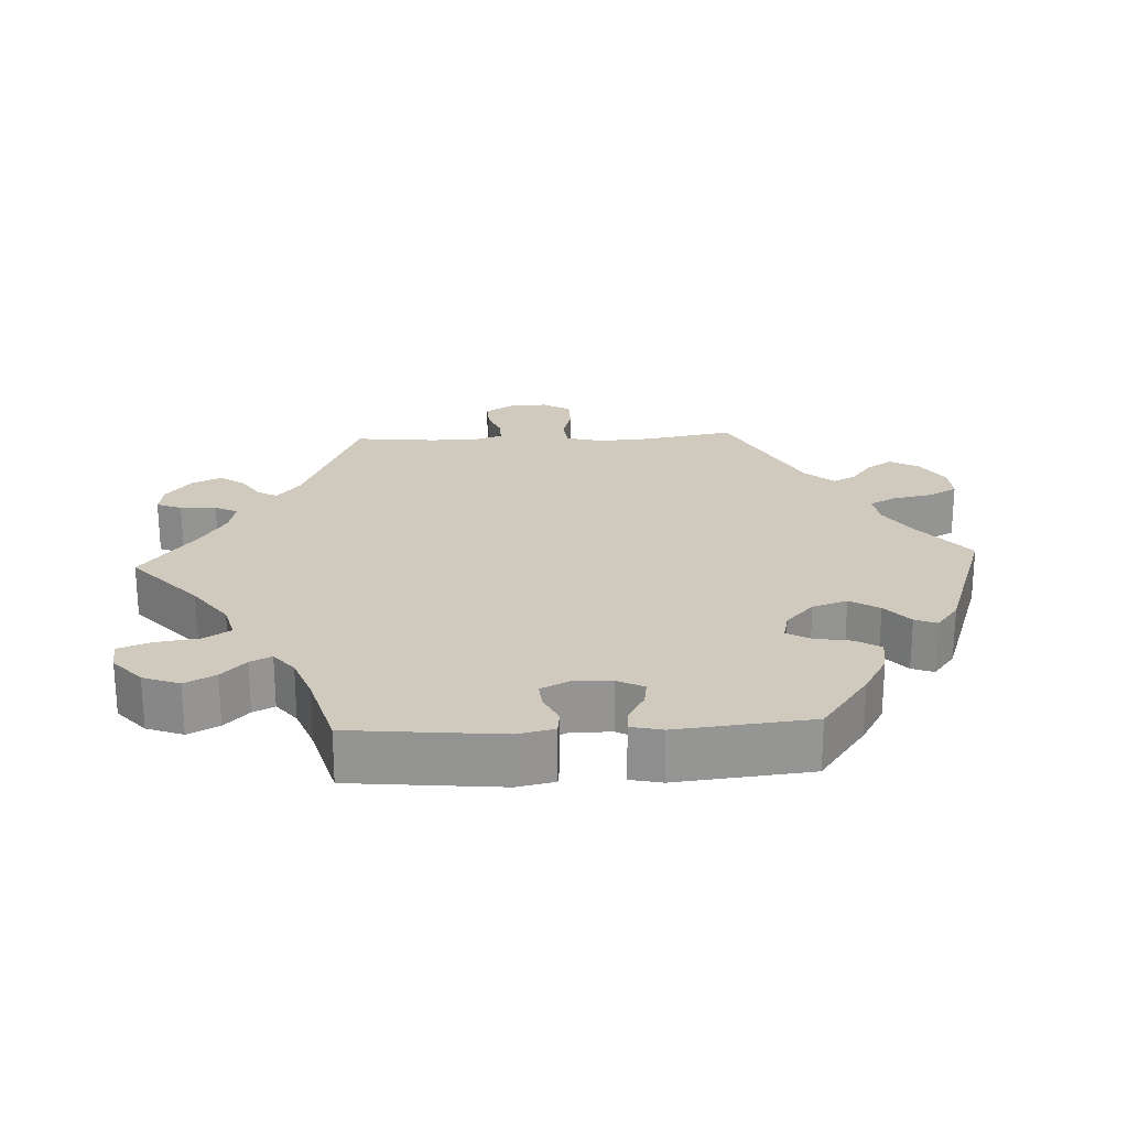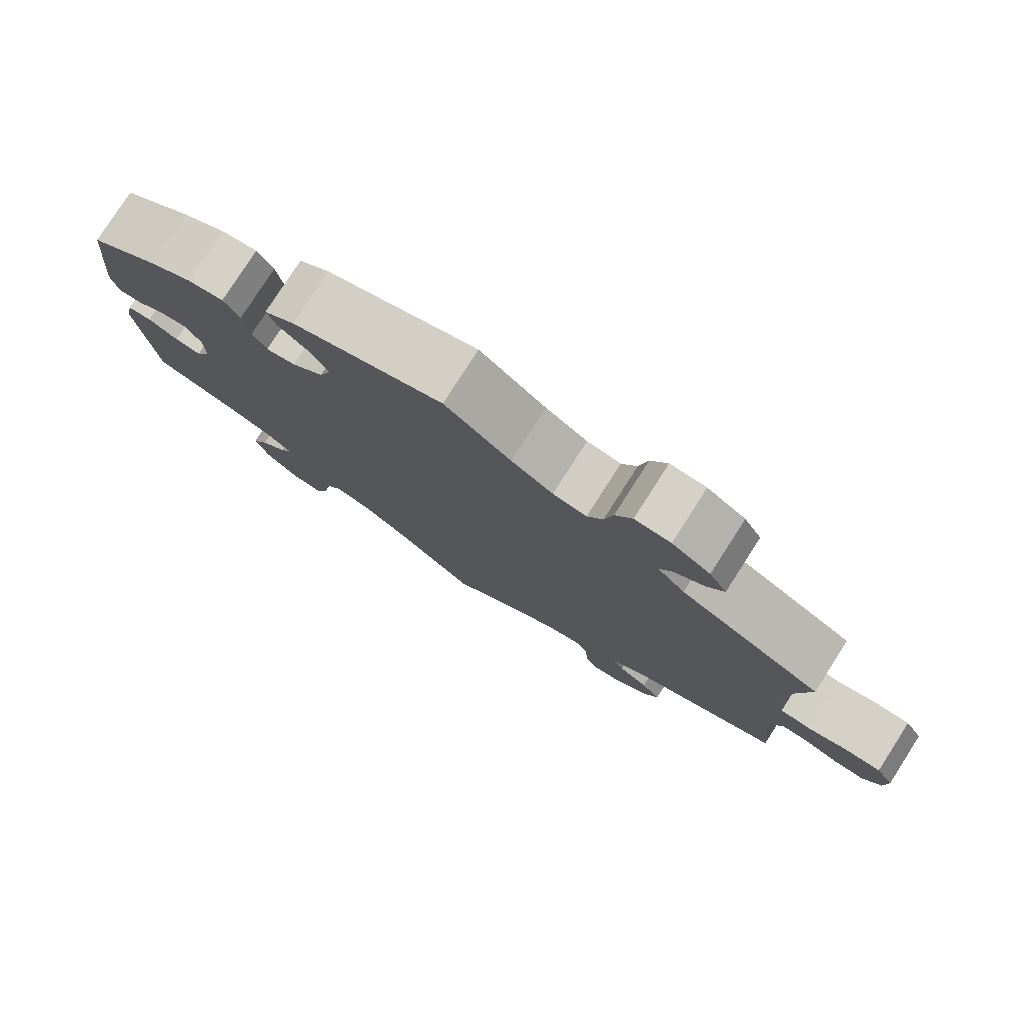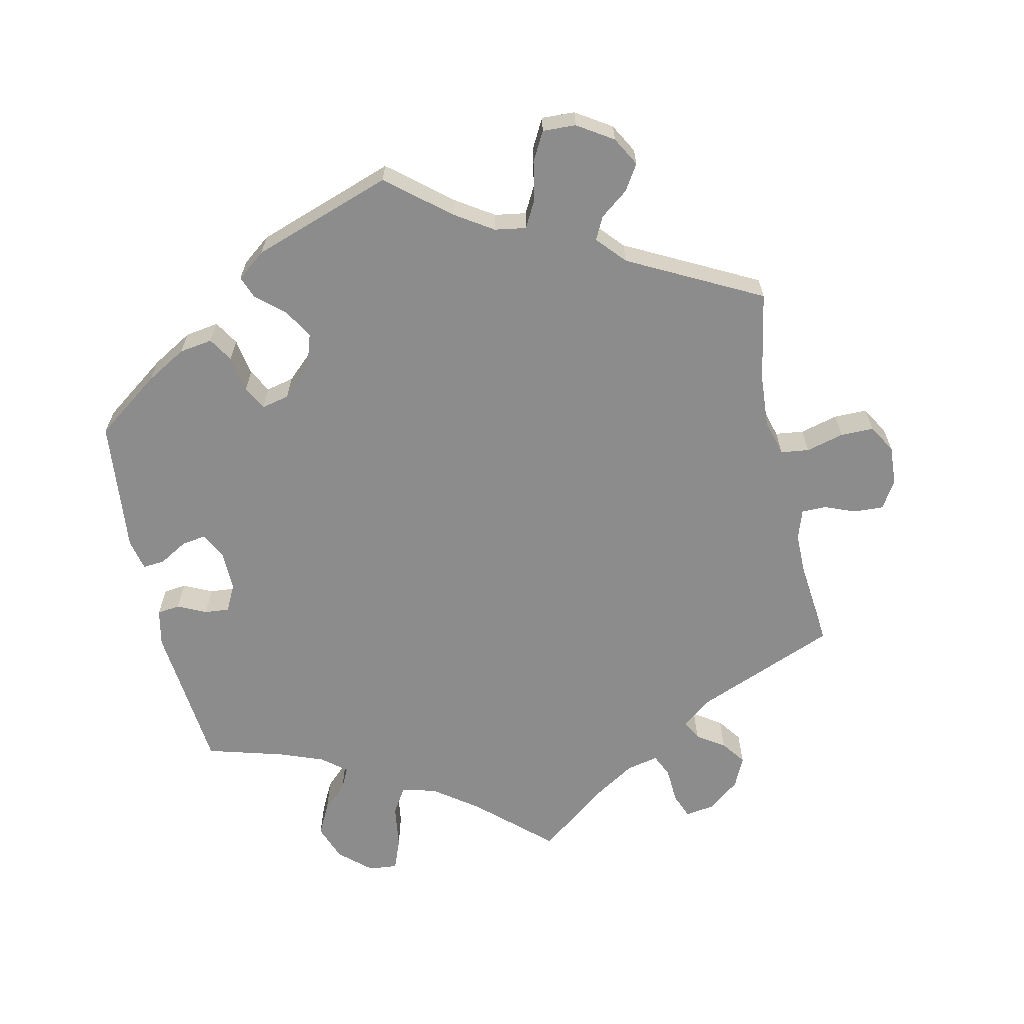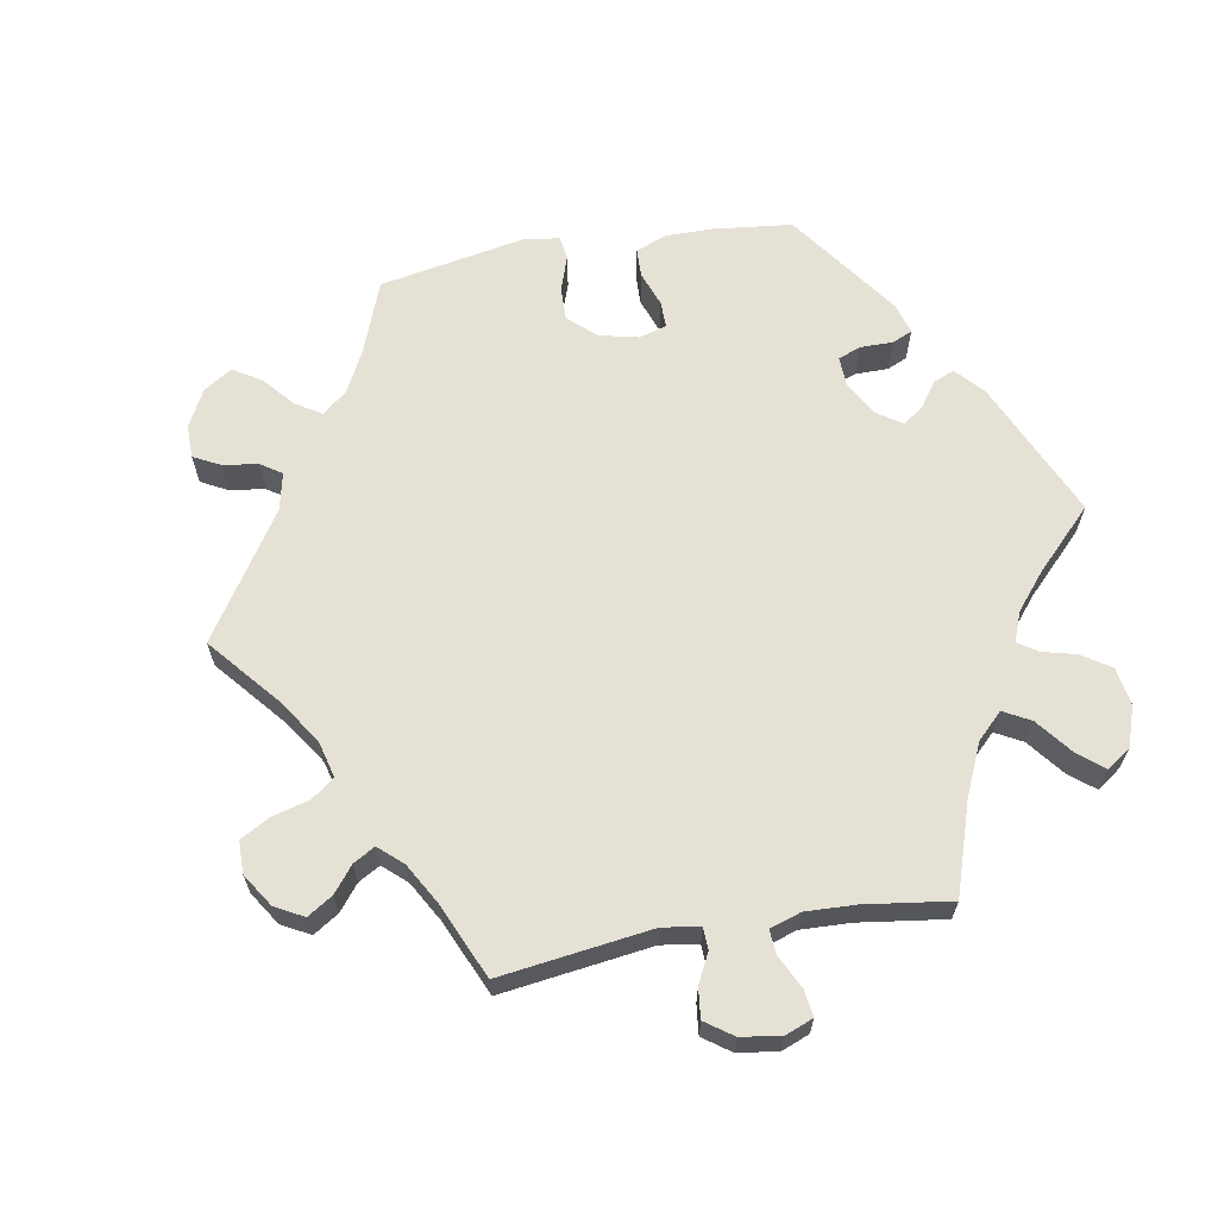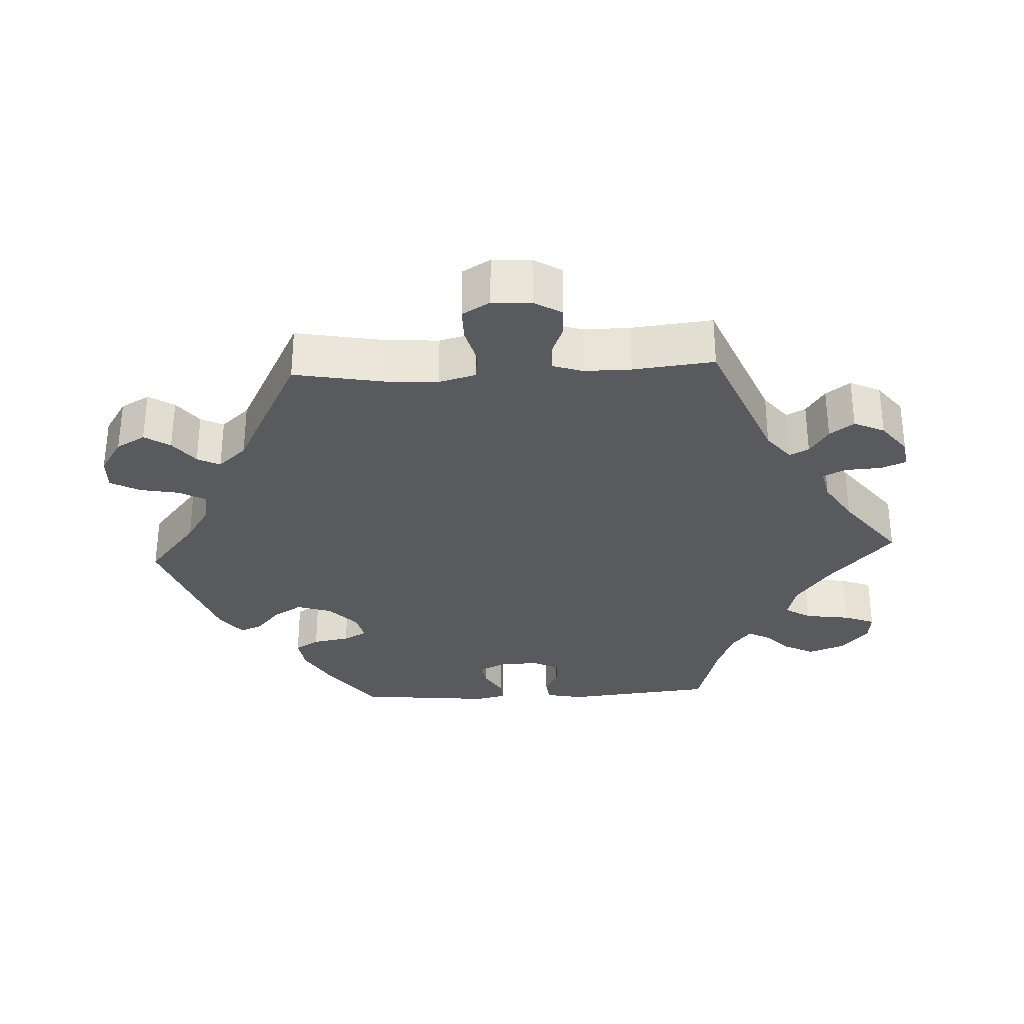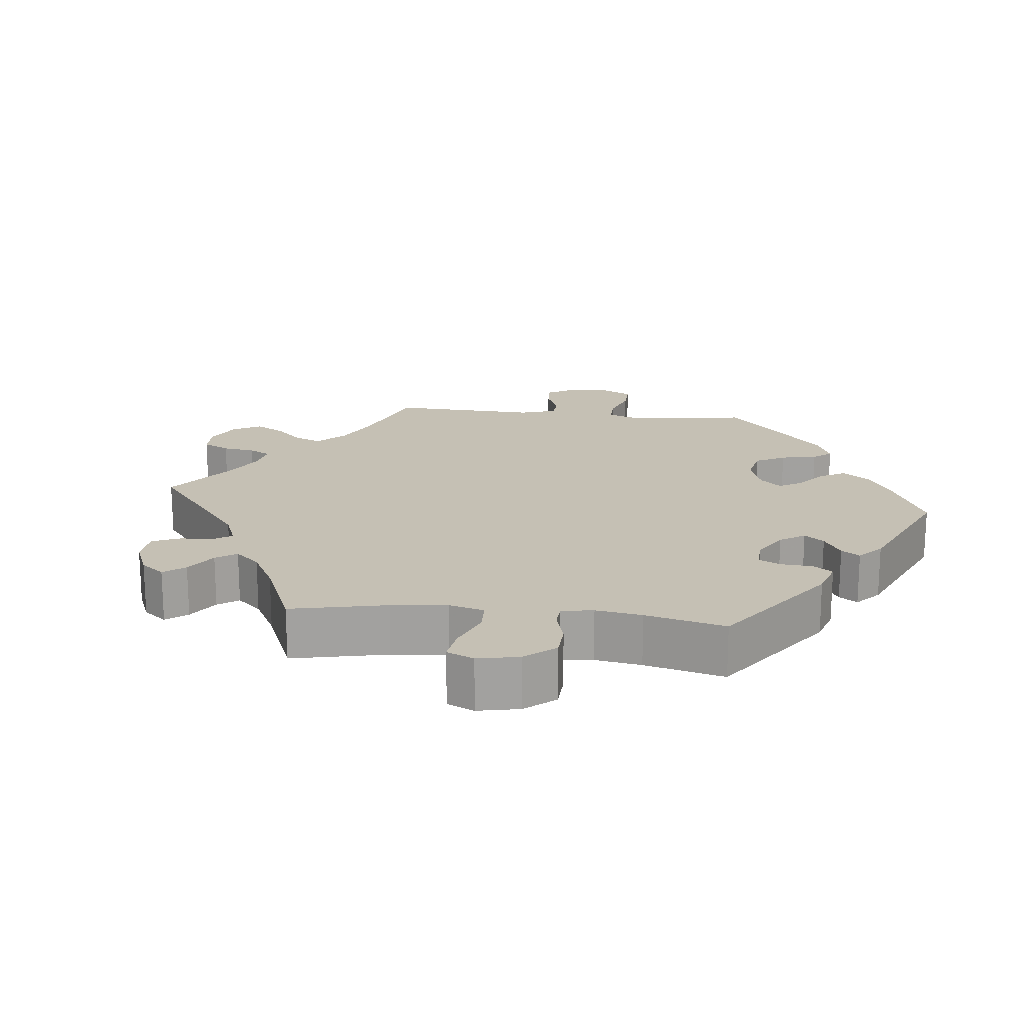
<metadata>
{"format":"obj","ext":"obj","renderer":"f3d","projection":"perspective","resolution":1024,"background":"white","views":[{"elev":23.0,"azim":-92.9,"up":"+Y"},{"elev":78.9,"azim":32.7,"up":"+Z"},{"elev":-64.3,"azim":12.3,"up":"+Y"},{"elev":64.5,"azim":140.2,"up":"+Y"},{"elev":-31.1,"azim":93.0,"up":"+Y"},{"elev":18.2,"azim":-143.7,"up":"+Y"}]}
</metadata>
<code>
v 0.478 0.07 0.164
v 0.473 0.07 0.09
v 0.487 0.07 0.038
v 0.527 0.07 0.033
v 0.58 0.07 0.047
v 0.627 0.07 0.047
v 0.65 0.07 0.008
v 0.647 0.07 -0.047
v 0.623 0.07 -0.086
v 0.581 0.07 -0.084
v 0.538 0.07 -0.067
v 0.503 0.07 -0.067
v 0.489 0.07 -0.109
v 0.489 0.07 -0.175
v 0.501 0.07 -0.289
v 0.302 0.07 -0.37
v 0.261 0.07 -0.403
v 0.275 0.07 -0.43
v 0.314 0.07 -0.456
v 0.339 0.07 -0.49
v 0.319 0.07 -0.533
v 0.274 0.07 -0.568
v 0.233 0.07 -0.574
v 0.219 0.07 -0.539
v 0.216 0.07 -0.488
v 0.201 0.07 -0.456
v 0.156 0.07 -0.466
v 0.097 0.07 -0.503
v 0 0.07 -0.578
v -0.101 0.07 -0.487
v -0.164 0.07 -0.441
v -0.213 0.07 -0.428
v -0.236 0.07 -0.465
v -0.245 0.07 -0.528
v -0.262 0.07 -0.572
v -0.303 0.07 -0.568
v -0.347 0.07 -0.529
v -0.366 0.07 -0.478
v -0.344 0.07 -0.435
v -0.309 0.07 -0.401
v -0.294 0.07 -0.371
v -0.329 0.07 -0.343
v -0.39 0.07 -0.32
v -0.5 0.07 -0.289
v -0.521 0.07 -0.078
v -0.51 0.07 -0.026
v -0.478 0.07 -0.022
v -0.438 0.07 -0.041
v -0.403 0.07 -0.044
v -0.384 0.07 -0.006
v -0.385 0.07 0.05
v -0.404 0.07 0.087
v -0.438 0.07 0.082
v -0.478 0.07 0.059
v -0.509 0.07 0.056
v -0.519 0.07 0.1
v -0.5 0.07 0.289
v -0.41 0.07 0.355
v -0.353 0.07 0.388
v -0.306 0.07 0.395
v -0.285 0.07 0.361
v -0.276 0.07 0.309
v -0.258 0.07 0.276
v -0.219 0.07 0.285
v -0.177 0.07 0.324
v -0.161 0.07 0.373
v -0.186 0.07 0.414
v -0.225 0.07 0.448
v -0.237 0.07 0.479
v -0.197 0.07 0.51
v 0 0.07 0.578
v 0.086 0.07 0.507
v 0.14 0.07 0.472
v 0.184 0.07 0.465
v 0.204 0.07 0.502
v 0.215 0.07 0.558
v 0.237 0.07 0.599
v 0.284 0.07 0.597
v 0.334 0.07 0.565
v 0.357 0.07 0.524
v 0.334 0.07 0.488
v 0.295 0.07 0.458
v 0.279 0.07 0.426
v 0.315 0.07 0.386
v 0.501 0.07 0.29
v 0.478 0 0.164
v 0.473 0 0.09
v 0.487 0 0.038
v 0.527 0 0.033
v 0.58 0 0.047
v 0.627 0 0.047
v 0.65 0 0.008
v 0.647 0 -0.047
v 0.623 0 -0.086
v 0.581 0 -0.084
v 0.538 0 -0.067
v 0.503 0 -0.067
v 0.489 0 -0.109
v 0.489 0 -0.175
v 0.501 0 -0.289
v 0.302 0 -0.37
v 0.261 0 -0.403
v 0.275 0 -0.43
v 0.314 0 -0.456
v 0.339 0 -0.49
v 0.319 0 -0.533
v 0.274 0 -0.568
v 0.233 0 -0.574
v 0.219 0 -0.539
v 0.216 0 -0.488
v 0.201 0 -0.456
v 0.156 0 -0.466
v 0.097 0 -0.503
v 0 0 -0.578
v -0.101 0 -0.487
v -0.164 0 -0.441
v -0.213 0 -0.428
v -0.236 0 -0.465
v -0.245 0 -0.528
v -0.262 0 -0.572
v -0.303 0 -0.568
v -0.347 0 -0.529
v -0.366 0 -0.478
v -0.344 0 -0.435
v -0.309 0 -0.401
v -0.294 0 -0.371
v -0.329 0 -0.343
v -0.39 0 -0.32
v -0.5 0 -0.289
v -0.521 0 -0.078
v -0.51 0 -0.026
v -0.478 0 -0.022
v -0.438 0 -0.041
v -0.403 0 -0.044
v -0.384 0 -0.006
v -0.385 0 0.05
v -0.404 0 0.087
v -0.438 0 0.082
v -0.478 0 0.059
v -0.509 0 0.056
v -0.519 0 0.1
v -0.5 0 0.289
v -0.41 0 0.355
v -0.353 0 0.388
v -0.306 0 0.395
v -0.285 0 0.361
v -0.276 0 0.309
v -0.258 0 0.276
v -0.219 0 0.285
v -0.177 0 0.324
v -0.161 0 0.373
v -0.186 0 0.414
v -0.225 0 0.448
v -0.237 0 0.479
v -0.197 0 0.51
v 0 0 0.578
v 0.086 0 0.507
v 0.14 0 0.472
v 0.184 0 0.465
v 0.204 0 0.502
v 0.215 0 0.558
v 0.237 0 0.599
v 0.284 0 0.597
v 0.334 0 0.565
v 0.357 0 0.524
v 0.334 0 0.488
v 0.295 0 0.458
v 0.279 0 0.426
v 0.315 0 0.386
v 0.501 0 0.29
f 84 85 1
f 83 84 1 2
f 79 80 81 82
f 79 82 83
f 78 79 83
f 75 76 77 78
f 74 75 78 83
f 73 74 83 2
f 69 70 71 72
f 67 68 69 72
f 66 67 72 73
f 65 66 73 2
f 59 60 61 62
f 59 62 63
f 58 59 63
f 57 58 63
f 56 57 63
f 53 54 55 56
f 52 53 56 63
f 51 52 63 64
f 45 46 47 48
f 43 44 45 48
f 42 43 48 49
f 41 42 49 50
f 37 38 39 40
f 37 40 41
f 36 37 41
f 33 34 35 36
f 32 33 36 41
f 31 32 41 50
f 28 29 30
f 27 28 30 31
f 26 27 31 50
f 22 23 24 25
f 22 25 26
f 21 22 26
f 18 19 20 21
f 17 18 21 26
f 14 15 16
f 13 14 16 17
f 12 13 17 26
f 8 9 10 11
f 8 11 12
f 7 8 12
f 4 5 6 7
f 3 4 7 12
f 50 51 64 65
f 12 26 50 65
f 2 3 12 65
f 86 170 169
f 87 86 169 168
f 167 166 165 164
f 168 167 164
f 168 164 163
f 163 162 161 160
f 168 163 160 159
f 87 168 159 158
f 157 156 155 154
f 157 154 153 152
f 158 157 152 151
f 87 158 151 150
f 147 146 145 144
f 148 147 144
f 148 144 143
f 148 143 142
f 148 142 141
f 141 140 139 138
f 148 141 138 137
f 149 148 137 136
f 133 132 131 130
f 133 130 129 128
f 134 133 128 127
f 135 134 127 126
f 125 124 123 122
f 126 125 122
f 126 122 121
f 121 120 119 118
f 126 121 118 117
f 135 126 117 116
f 115 114 113
f 116 115 113 112
f 135 116 112 111
f 110 109 108 107
f 111 110 107
f 111 107 106
f 106 105 104 103
f 111 106 103 102
f 101 100 99
f 102 101 99 98
f 111 102 98 97
f 96 95 94 93
f 97 96 93
f 97 93 92
f 92 91 90 89
f 97 92 89 88
f 150 149 136 135
f 150 135 111 97
f 150 97 88 87
f 1 86 87 2
f 2 87 88 3
f 3 88 89 4
f 4 89 90 5
f 5 90 91 6
f 6 91 92 7
f 7 92 93 8
f 8 93 94 9
f 9 94 95 10
f 10 95 96 11
f 11 96 97 12
f 12 97 98 13
f 13 98 99 14
f 14 99 100 15
f 15 100 101 16
f 16 101 102 17
f 17 102 103 18
f 18 103 104 19
f 19 104 105 20
f 20 105 106 21
f 21 106 107 22
f 22 107 108 23
f 23 108 109 24
f 24 109 110 25
f 25 110 111 26
f 26 111 112 27
f 27 112 113 28
f 28 113 114 29
f 29 114 115 30
f 30 115 116 31
f 31 116 117 32
f 32 117 118 33
f 33 118 119 34
f 34 119 120 35
f 35 120 121 36
f 36 121 122 37
f 37 122 123 38
f 38 123 124 39
f 39 124 125 40
f 40 125 126 41
f 41 126 127 42
f 42 127 128 43
f 43 128 129 44
f 44 129 130 45
f 45 130 131 46
f 46 131 132 47
f 47 132 133 48
f 48 133 134 49
f 49 134 135 50
f 50 135 136 51
f 51 136 137 52
f 52 137 138 53
f 53 138 139 54
f 54 139 140 55
f 55 140 141 56
f 56 141 142 57
f 57 142 143 58
f 58 143 144 59
f 59 144 145 60
f 60 145 146 61
f 61 146 147 62
f 62 147 148 63
f 63 148 149 64
f 64 149 150 65
f 65 150 151 66
f 66 151 152 67
f 67 152 153 68
f 68 153 154 69
f 69 154 155 70
f 70 155 156 71
f 71 156 157 72
f 72 157 158 73
f 73 158 159 74
f 74 159 160 75
f 75 160 161 76
f 76 161 162 77
f 77 162 163 78
f 78 163 164 79
f 79 164 165 80
f 80 165 166 81
f 81 166 167 82
f 82 167 168 83
f 83 168 169 84
f 84 169 170 85
f 85 170 86 1

</code>
